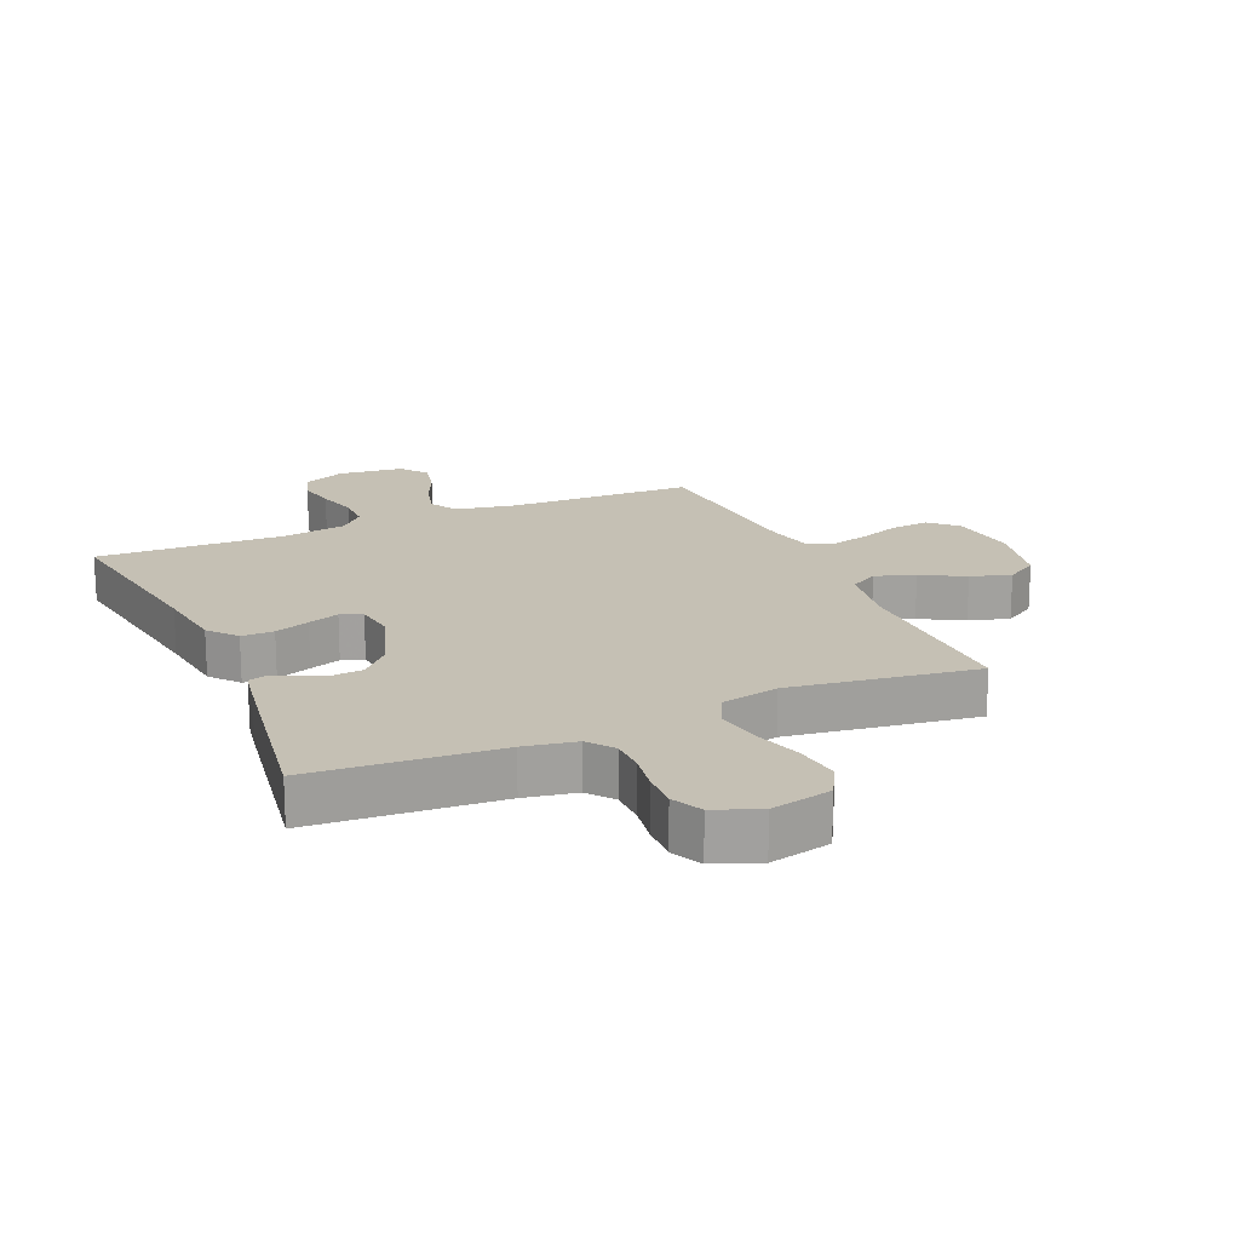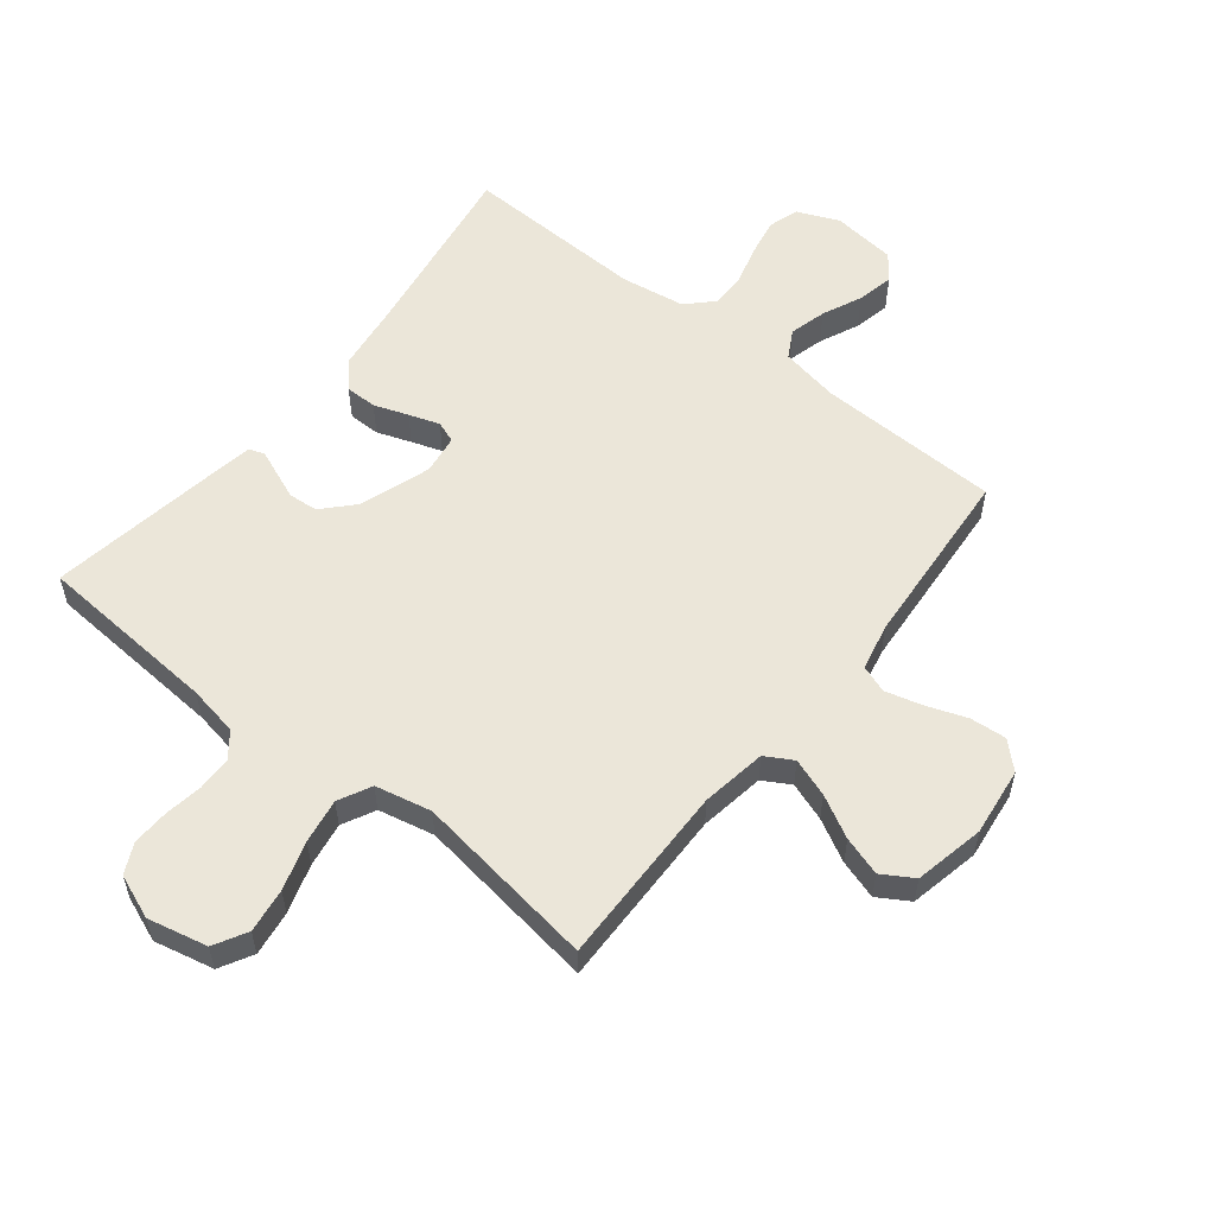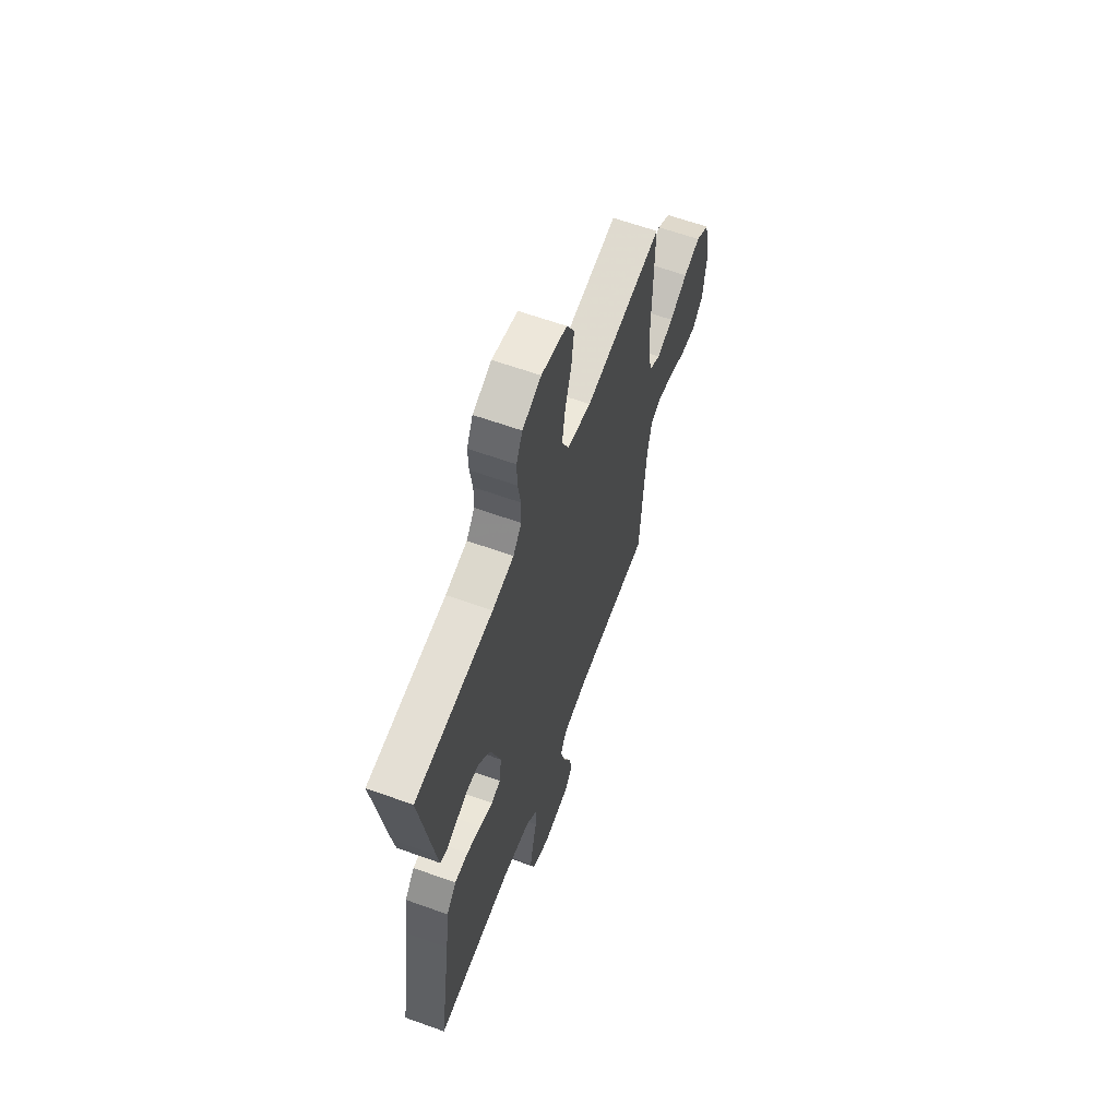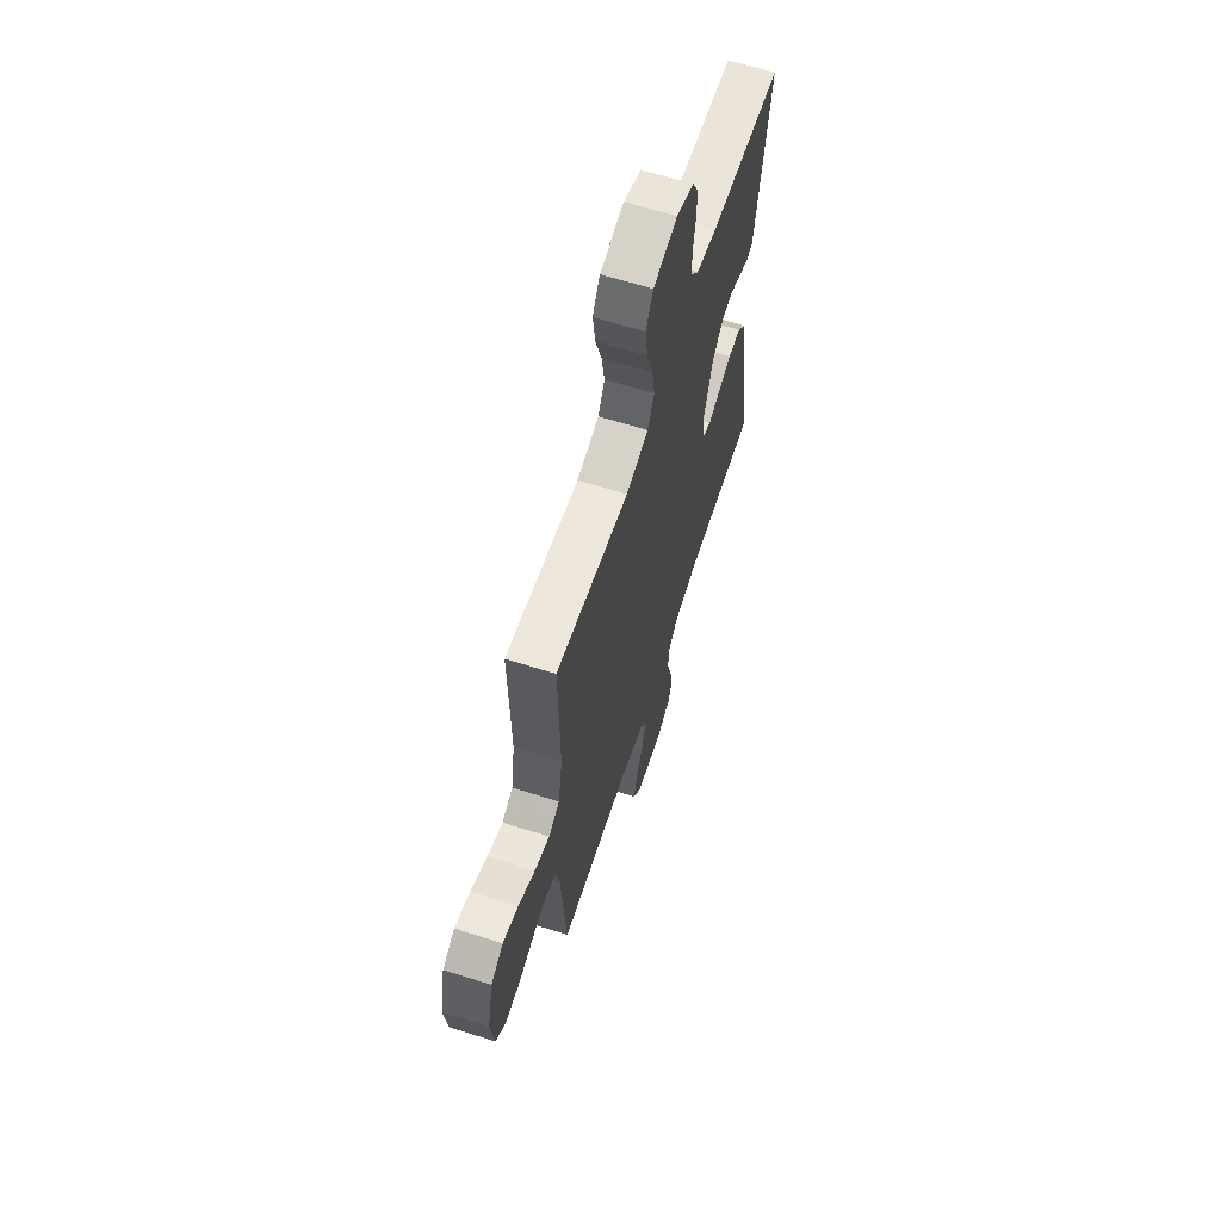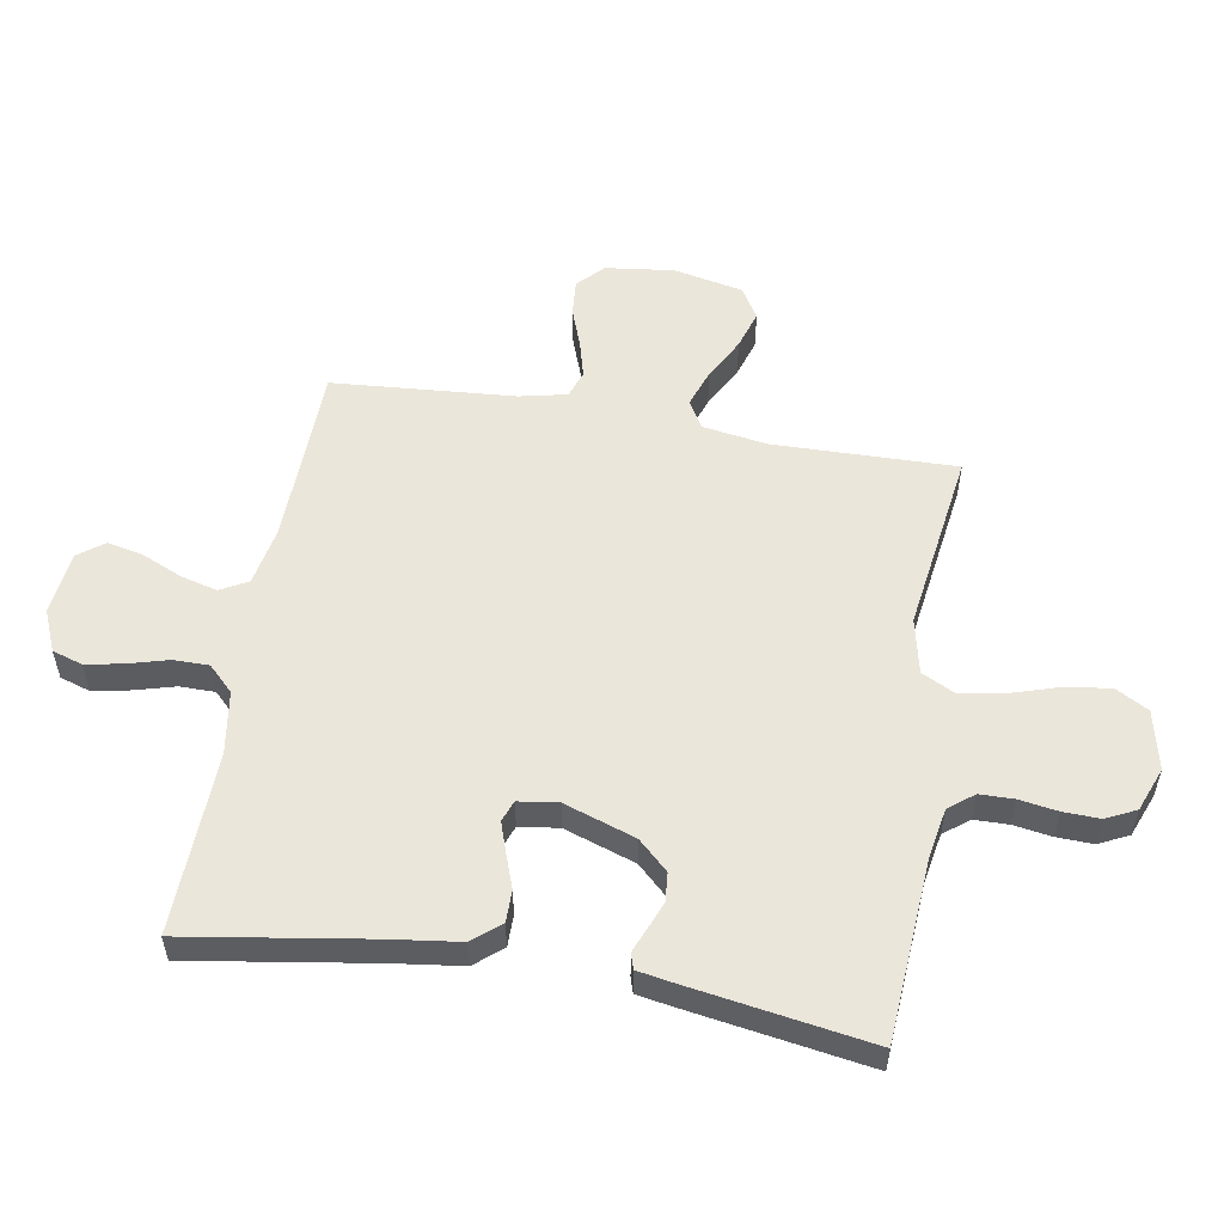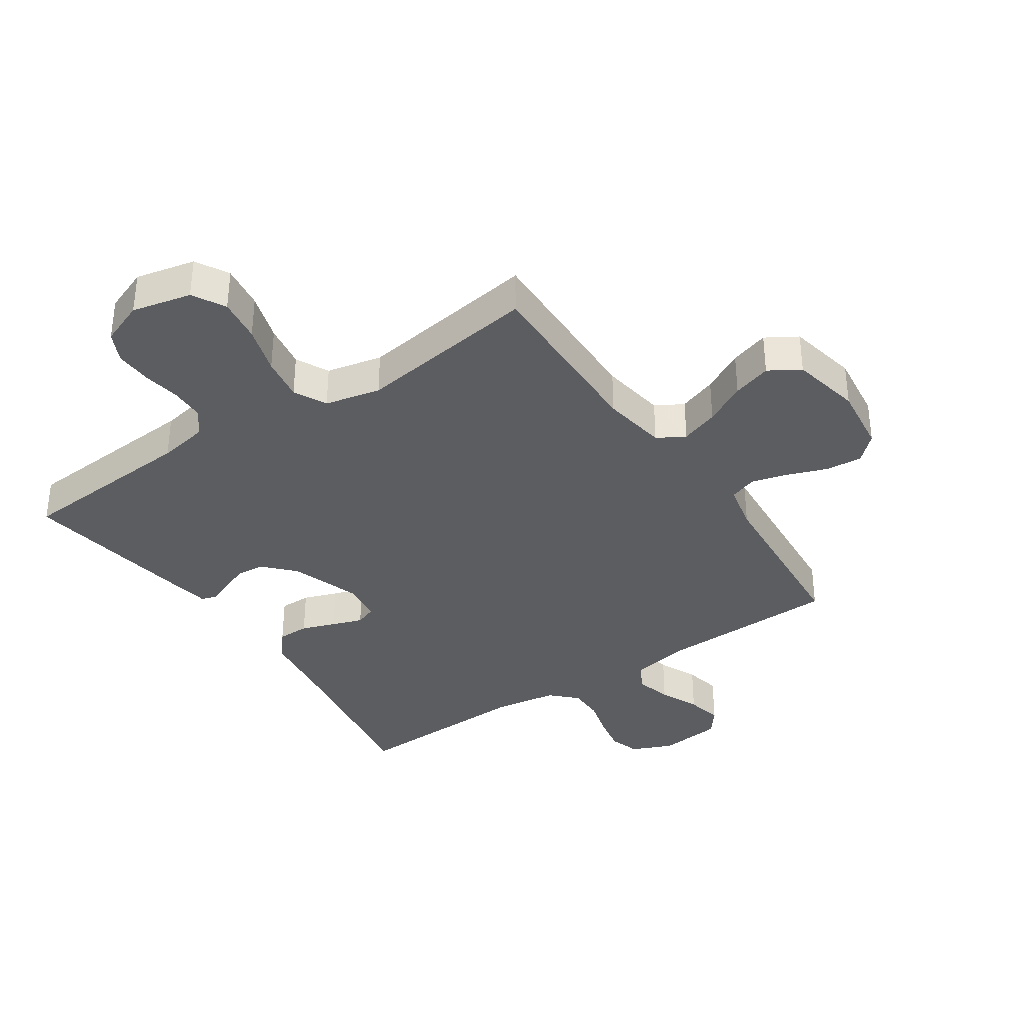
<metadata>
{"format":"obj","ext":"obj","renderer":"f3d","projection":"perspective","resolution":1024,"background":"white","views":[{"elev":18.4,"azim":-23.5,"up":"+Y"},{"elev":56.2,"azim":38.5,"up":"+Y"},{"elev":61.9,"azim":-69.9,"up":"+Z"},{"elev":63.8,"azim":107.8,"up":"+Z"},{"elev":54.7,"azim":-80.3,"up":"+Y"},{"elev":-35.8,"azim":34.0,"up":"+Y"}]}
</metadata>
<code>
v -0.5 0.07 -0.5
v -0.453 0.07 -0.2
v -0.438 0.07 -0.086
v -0.4 0.07 -0.041
v -0.348 0.07 -0.041
v -0.292 0.07 -0.061
v -0.242 0.07 -0.078
v -0.207 0.07 -0.065
v -0.198 0.07 0
v -0.238 0.07 0.117
v -0.284 0.07 0.166
v -0.332 0.07 0.17
v -0.377 0.07 0.152
v -0.416 0.07 0.136
v -0.442 0.07 0.144
v -0.452 0.07 0.2
v -0.5 0.07 0.5
v -0.2 0.07 0.521
v -0.117 0.07 0.536
v -0.085 0.07 0.577
v -0.084 0.07 0.633
v -0.094 0.07 0.696
v -0.096 0.07 0.756
v -0.072 0.07 0.805
v 0 0.07 0.833
v 0.098 0.07 0.811
v 0.128 0.07 0.757
v 0.118 0.07 0.684
v 0.093 0.07 0.604
v 0.081 0.07 0.531
v 0.108 0.07 0.477
v 0.2 0.07 0.457
v 0.5 0.07 0.5
v 0.494 0.07 0.2
v 0.511 0.07 0.093
v 0.556 0.07 0.067
v 0.619 0.07 0.089
v 0.688 0.07 0.126
v 0.752 0.07 0.146
v 0.803 0.07 0.115
v 0.827 0.07 0
v 0.813 0.07 -0.112
v 0.771 0.07 -0.152
v 0.711 0.07 -0.147
v 0.645 0.07 -0.123
v 0.585 0.07 -0.107
v 0.54 0.07 -0.123
v 0.523 0.07 -0.2
v 0.5 0.07 -0.5
v 0.2 0.07 -0.508
v 0.104 0.07 -0.526
v 0.079 0.07 -0.571
v 0.095 0.07 -0.632
v 0.124 0.07 -0.697
v 0.137 0.07 -0.757
v 0.105 0.07 -0.799
v 0 0.07 -0.811
v -0.068 0.07 -0.782
v -0.084 0.07 -0.732
v -0.072 0.07 -0.67
v -0.054 0.07 -0.605
v -0.054 0.07 -0.547
v -0.095 0.07 -0.506
v -0.2 0.07 -0.49
v -0.5 0 -0.5
v -0.453 0 -0.2
v -0.438 0 -0.086
v -0.4 0 -0.041
v -0.348 0 -0.041
v -0.292 0 -0.061
v -0.242 0 -0.078
v -0.207 0 -0.065
v -0.198 0 0
v -0.238 0 0.117
v -0.284 0 0.166
v -0.332 0 0.17
v -0.377 0 0.152
v -0.416 0 0.136
v -0.442 0 0.144
v -0.452 0 0.2
v -0.5 0 0.5
v -0.2 0 0.521
v -0.117 0 0.536
v -0.085 0 0.577
v -0.084 0 0.633
v -0.094 0 0.696
v -0.096 0 0.756
v -0.072 0 0.805
v 0 0 0.833
v 0.098 0 0.811
v 0.128 0 0.757
v 0.118 0 0.684
v 0.093 0 0.604
v 0.081 0 0.531
v 0.108 0 0.477
v 0.2 0 0.457
v 0.5 0 0.5
v 0.494 0 0.2
v 0.511 0 0.093
v 0.556 0 0.067
v 0.619 0 0.089
v 0.688 0 0.126
v 0.752 0 0.146
v 0.803 0 0.115
v 0.827 0 0
v 0.813 0 -0.112
v 0.771 0 -0.152
v 0.711 0 -0.147
v 0.645 0 -0.123
v 0.585 0 -0.107
v 0.54 0 -0.123
v 0.523 0 -0.2
v 0.5 0 -0.5
v 0.2 0 -0.508
v 0.104 0 -0.526
v 0.079 0 -0.571
v 0.095 0 -0.632
v 0.124 0 -0.697
v 0.137 0 -0.757
v 0.105 0 -0.799
v 0 0 -0.811
v -0.068 0 -0.782
v -0.084 0 -0.732
v -0.072 0 -0.67
v -0.054 0 -0.605
v -0.054 0 -0.547
v -0.095 0 -0.506
v -0.2 0 -0.49
f 59 60 61
f 58 59 61
f 57 58 61
f 56 57 61
f 55 56 61
f 54 55 61
f 53 54 61
f 52 53 61 62
f 51 52 62 63
f 48 49 50
f 51 63 64
f 50 51 64
f 48 50 64
f 47 48 64
f 43 44 45
f 42 43 45
f 41 42 45
f 40 41 45
f 39 40 45
f 38 39 45
f 37 38 45
f 36 37 45 46
f 35 36 46 47
f 32 33 34
f 35 47 64
f 34 35 64
f 32 34 64
f 31 32 64
f 27 28 29
f 26 27 29
f 25 26 29
f 24 25 29
f 23 24 29
f 22 23 29
f 21 22 29
f 20 21 29 30
f 30 31 64
f 20 30 64
f 19 20 64
f 16 17 18
f 15 16 18
f 14 15 18
f 13 14 18
f 12 13 18 19
f 4 5 6
f 3 4 6
f 2 3 6
f 2 6 7
f 1 2 7 8
f 11 12 19
f 10 11 19
f 9 10 19
f 8 9 19 64
f 1 8 64
f 125 124 123
f 125 123 122
f 125 122 121
f 125 121 120
f 125 120 119
f 125 119 118
f 125 118 117
f 126 125 117 116
f 127 126 116 115
f 114 113 112
f 128 127 115
f 128 115 114
f 128 114 112
f 128 112 111
f 109 108 107
f 109 107 106
f 109 106 105
f 109 105 104
f 109 104 103
f 109 103 102
f 109 102 101
f 110 109 101 100
f 111 110 100 99
f 98 97 96
f 128 111 99
f 128 99 98
f 128 98 96
f 128 96 95
f 93 92 91
f 93 91 90
f 93 90 89
f 93 89 88
f 93 88 87
f 93 87 86
f 93 86 85
f 94 93 85 84
f 128 95 94
f 128 94 84
f 128 84 83
f 82 81 80
f 82 80 79
f 82 79 78
f 82 78 77
f 83 82 77 76
f 70 69 68
f 70 68 67
f 70 67 66
f 71 70 66
f 72 71 66 65
f 83 76 75
f 83 75 74
f 83 74 73
f 128 83 73 72
f 128 72 65
f 1 65 66 2
f 2 66 67 3
f 3 67 68 4
f 4 68 69 5
f 5 69 70 6
f 6 70 71 7
f 7 71 72 8
f 8 72 73 9
f 9 73 74 10
f 10 74 75 11
f 11 75 76 12
f 12 76 77 13
f 13 77 78 14
f 14 78 79 15
f 15 79 80 16
f 16 80 81 17
f 17 81 82 18
f 18 82 83 19
f 19 83 84 20
f 20 84 85 21
f 21 85 86 22
f 22 86 87 23
f 23 87 88 24
f 24 88 89 25
f 25 89 90 26
f 26 90 91 27
f 27 91 92 28
f 28 92 93 29
f 29 93 94 30
f 30 94 95 31
f 31 95 96 32
f 32 96 97 33
f 33 97 98 34
f 34 98 99 35
f 35 99 100 36
f 36 100 101 37
f 37 101 102 38
f 38 102 103 39
f 39 103 104 40
f 40 104 105 41
f 41 105 106 42
f 42 106 107 43
f 43 107 108 44
f 44 108 109 45
f 45 109 110 46
f 46 110 111 47
f 47 111 112 48
f 48 112 113 49
f 49 113 114 50
f 50 114 115 51
f 51 115 116 52
f 52 116 117 53
f 53 117 118 54
f 54 118 119 55
f 55 119 120 56
f 56 120 121 57
f 57 121 122 58
f 58 122 123 59
f 59 123 124 60
f 60 124 125 61
f 61 125 126 62
f 62 126 127 63
f 63 127 128 64
f 64 128 65 1

</code>
